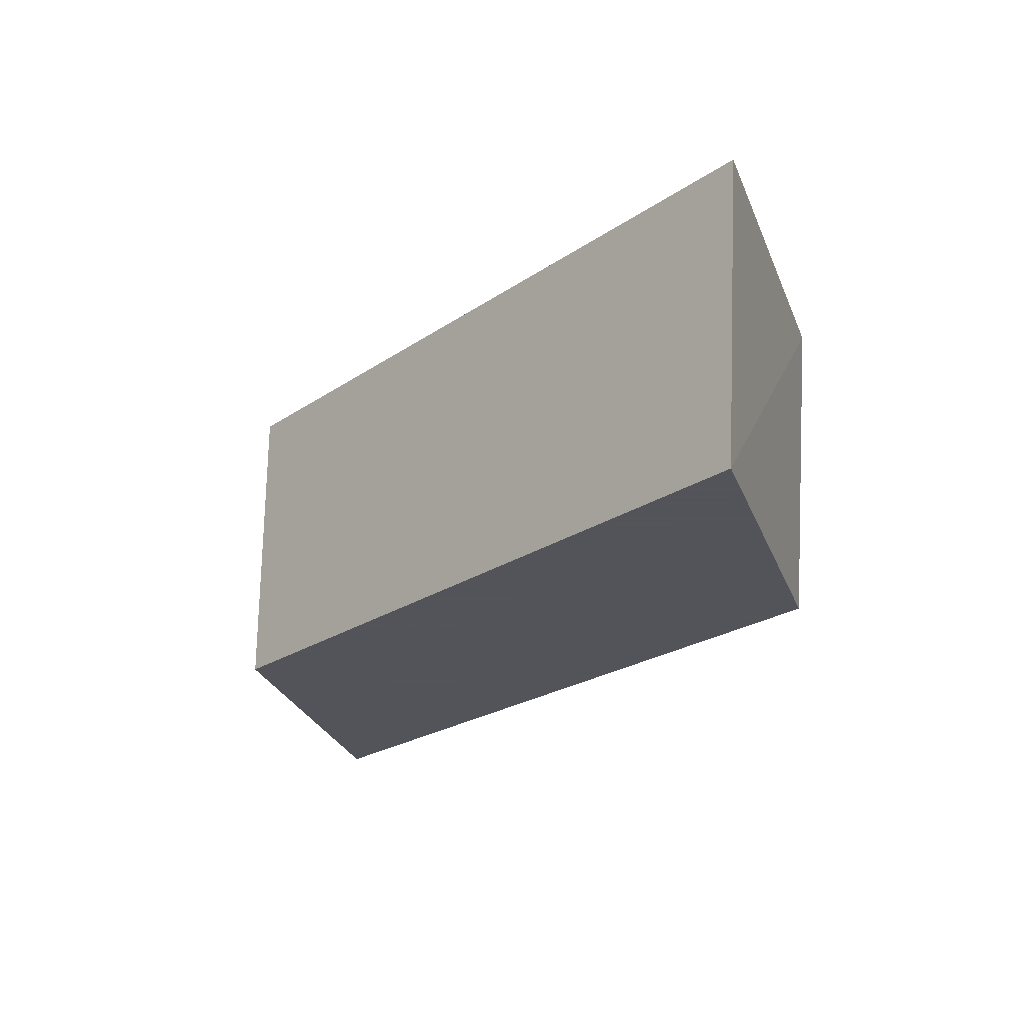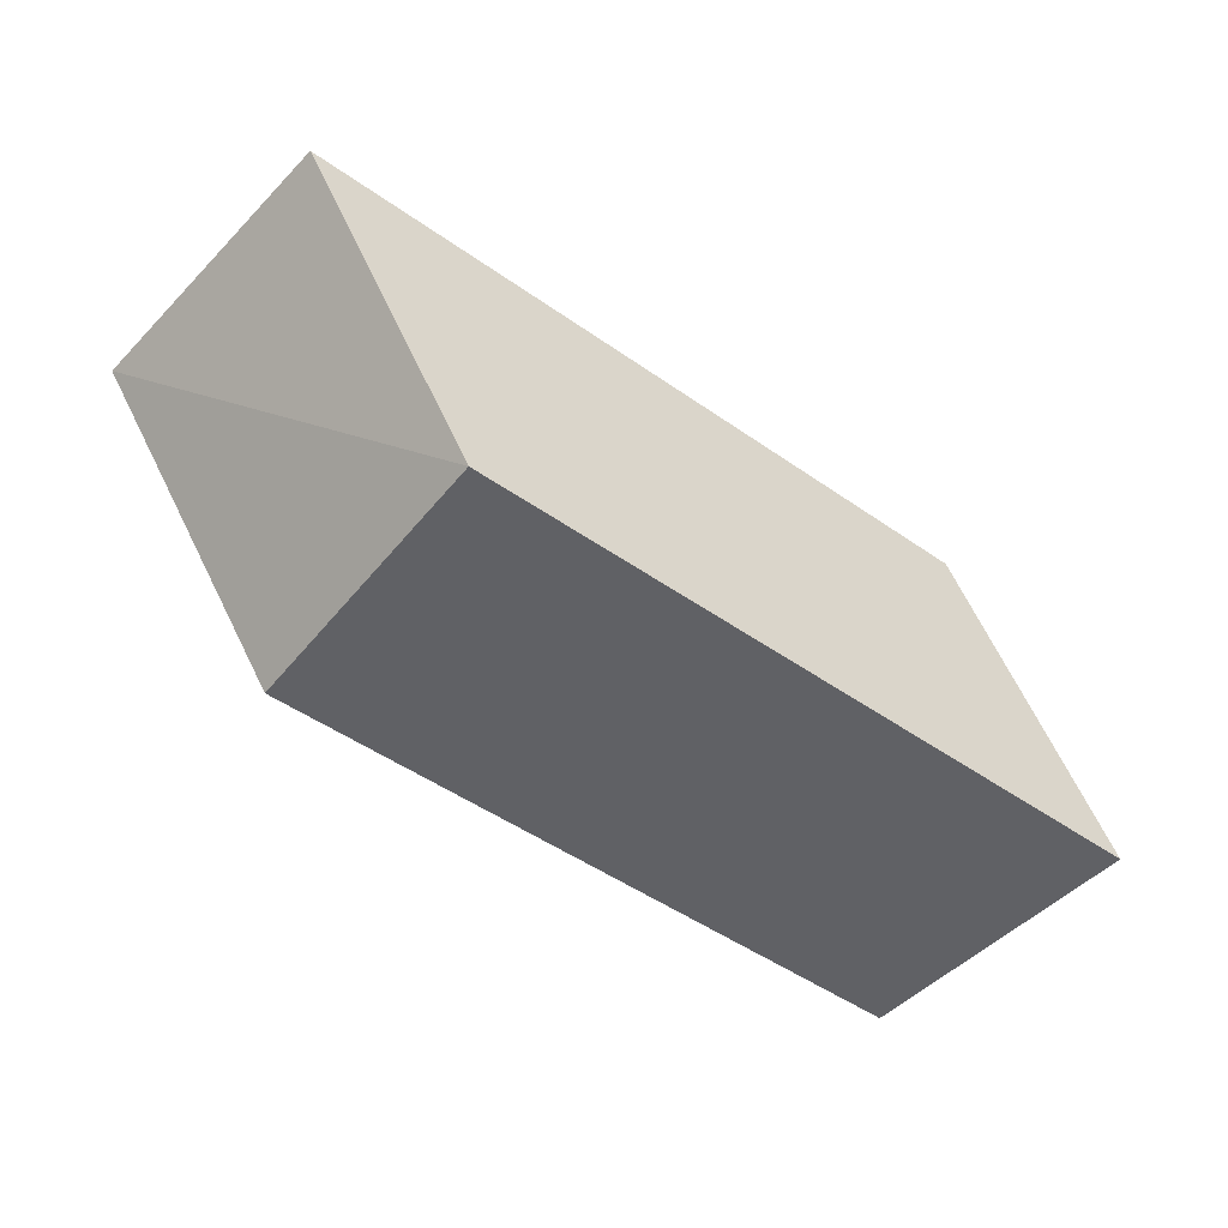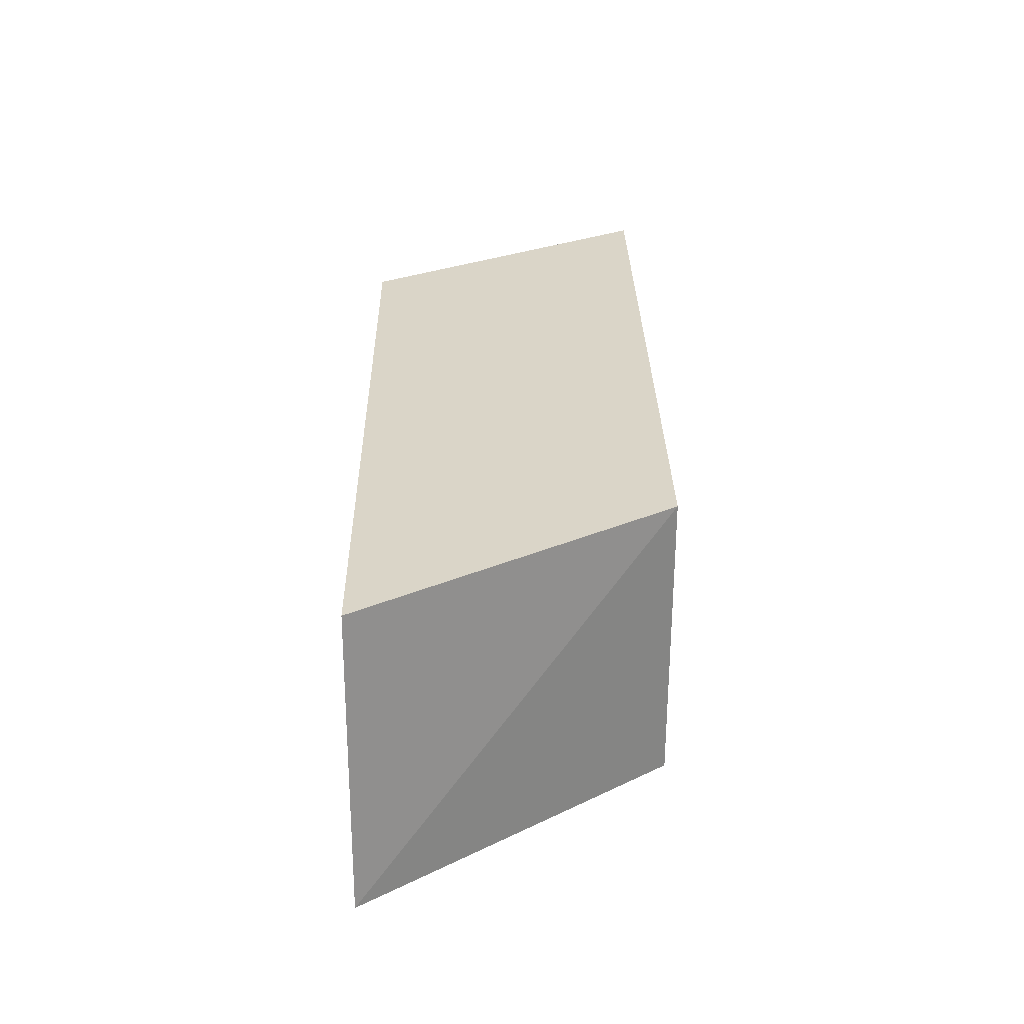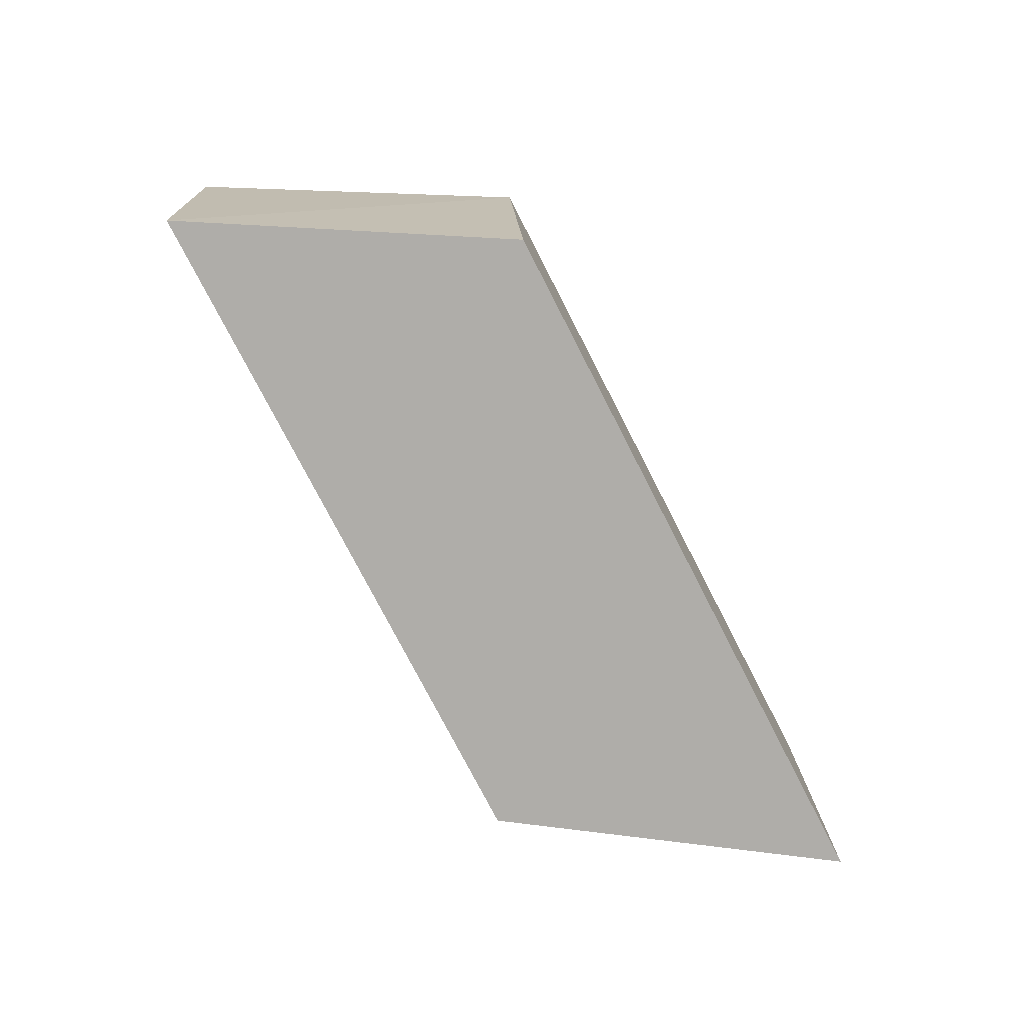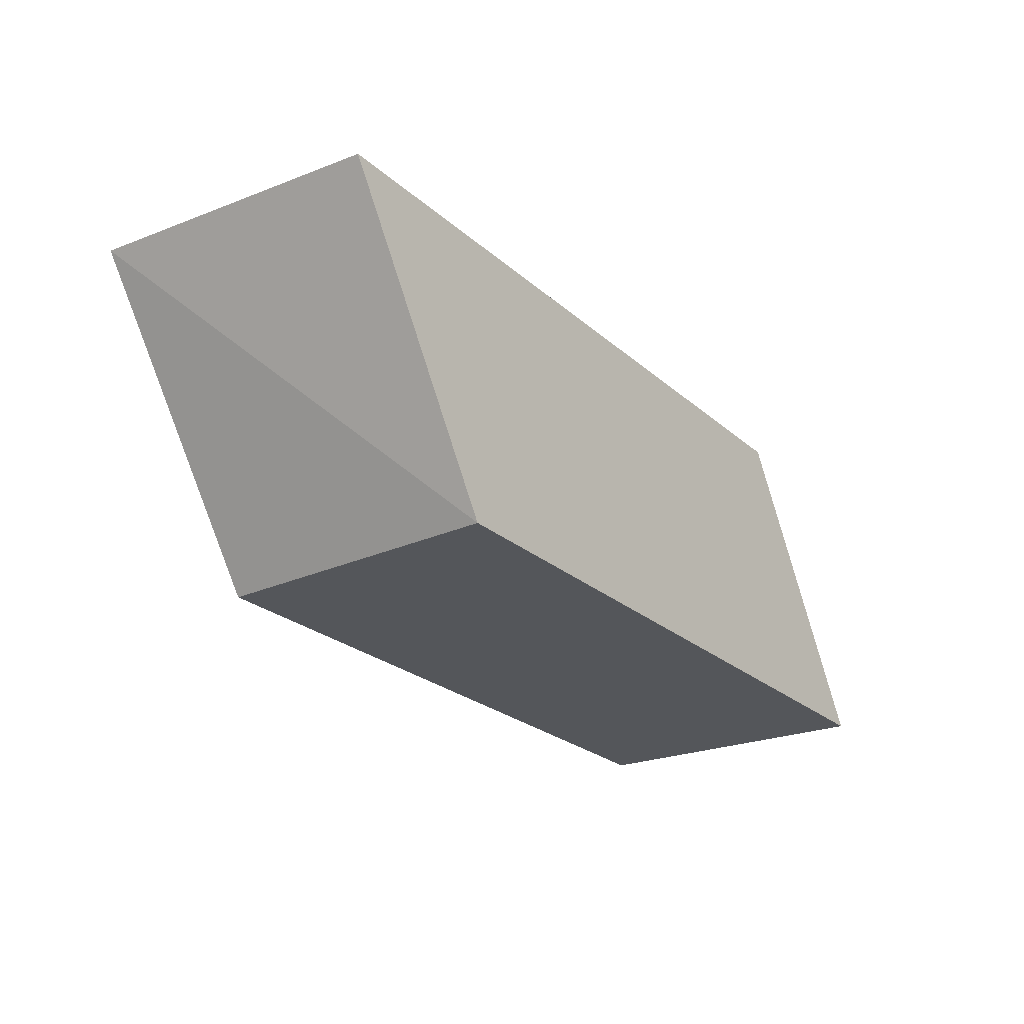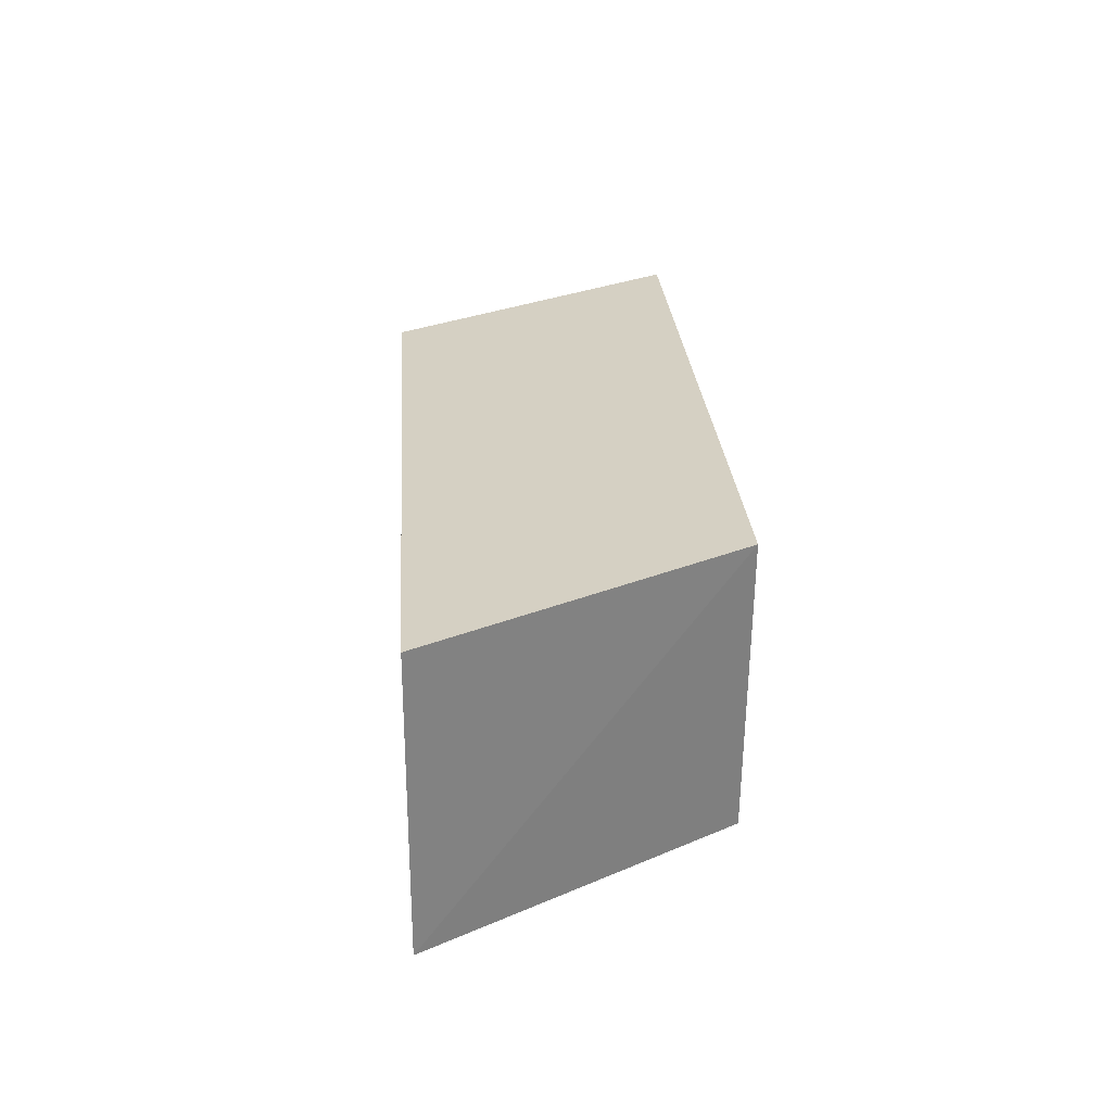
<metadata>
{"format":"obj","ext":"obj","renderer":"f3d","projection":"perspective","resolution":1024,"background":"white","views":[{"elev":-23.9,"azim":48.0,"up":"+Z"},{"elev":-49.9,"azim":-37.6,"up":"+Y"},{"elev":29.4,"azim":-90.9,"up":"+Z"},{"elev":-77.4,"azim":117.3,"up":"+Z"},{"elev":-25.1,"azim":-53.8,"up":"+Y"},{"elev":26.0,"azim":86.0,"up":"+Z"}]}
</metadata>
<code>
o Cube
v 3.669 -1 -1
v 3.818 -1 1
v -1 -1 1
v -1 -1 -1
v 2.497 1 -1
v 2.695 1 1
v -2.222 1 1
v -2.379 1 -1
f 1 2 3 4
f 5 8 7 6
f 1 5 6 2
f 2 6 7 3
f 3 7 8 4
f 5 1 4 8

</code>
